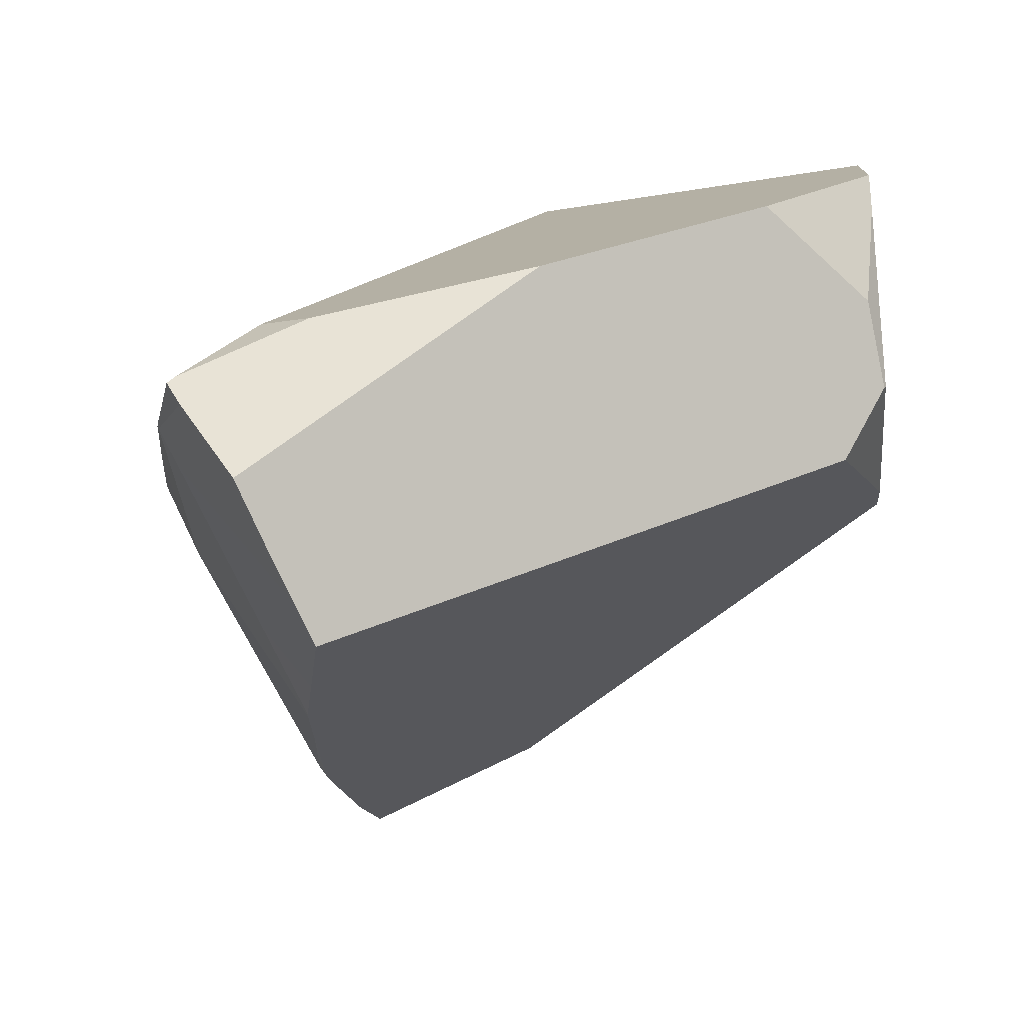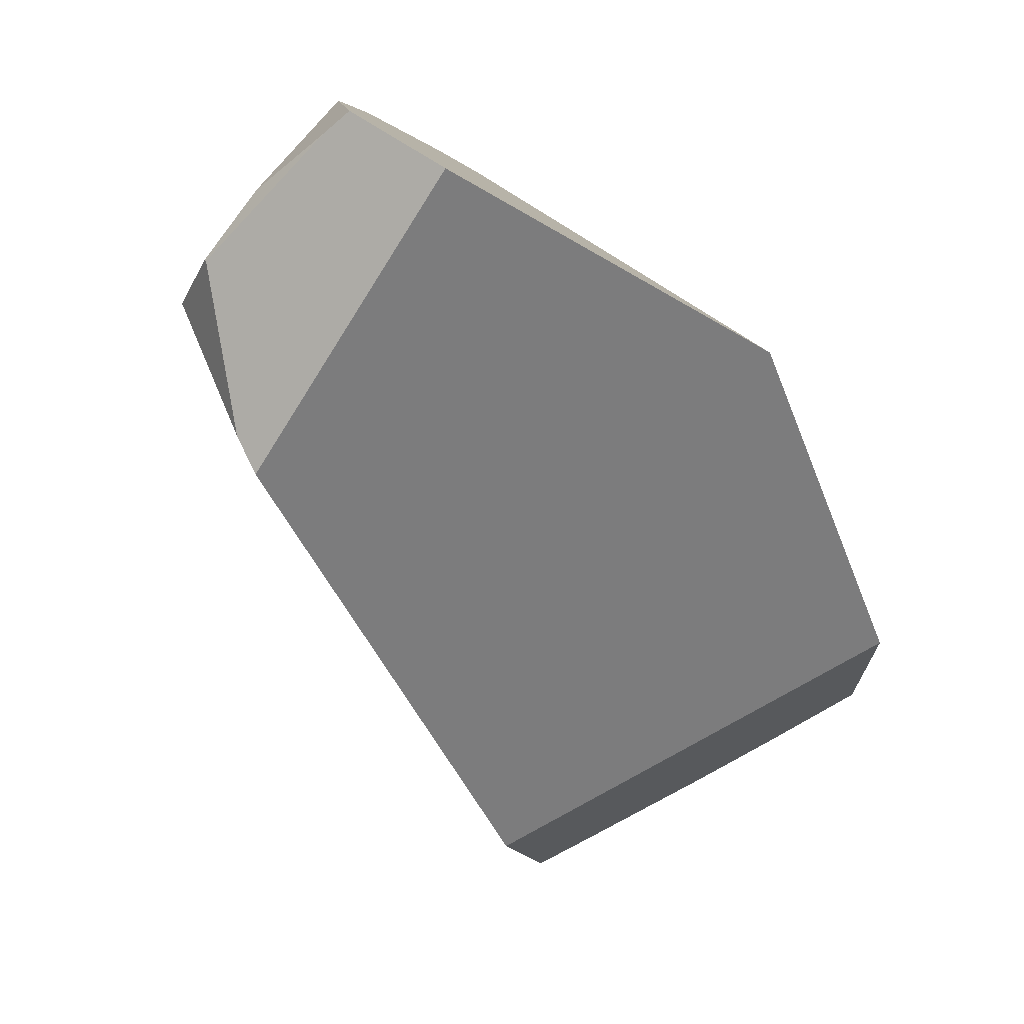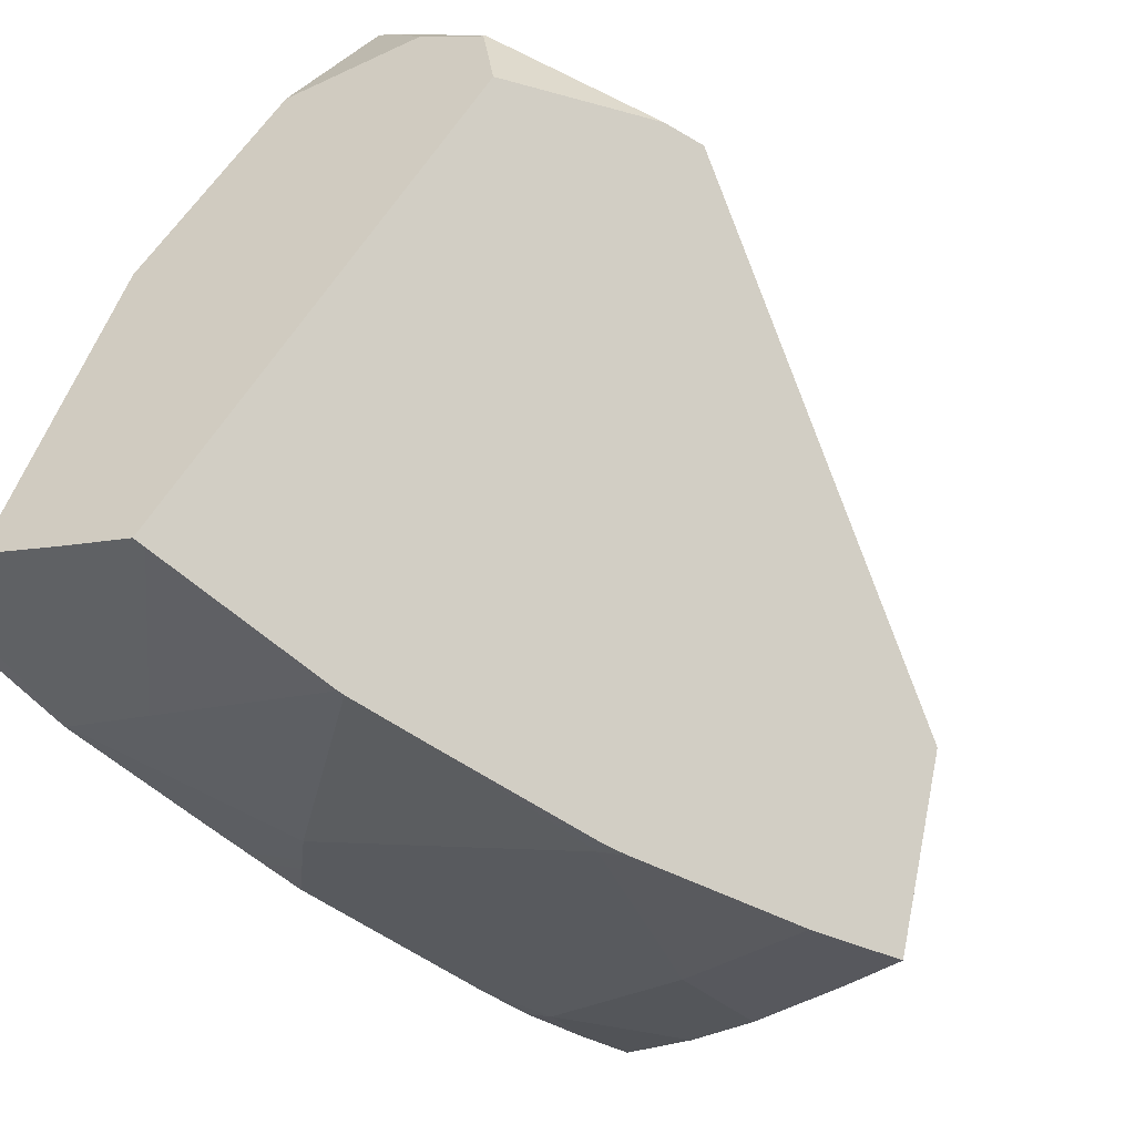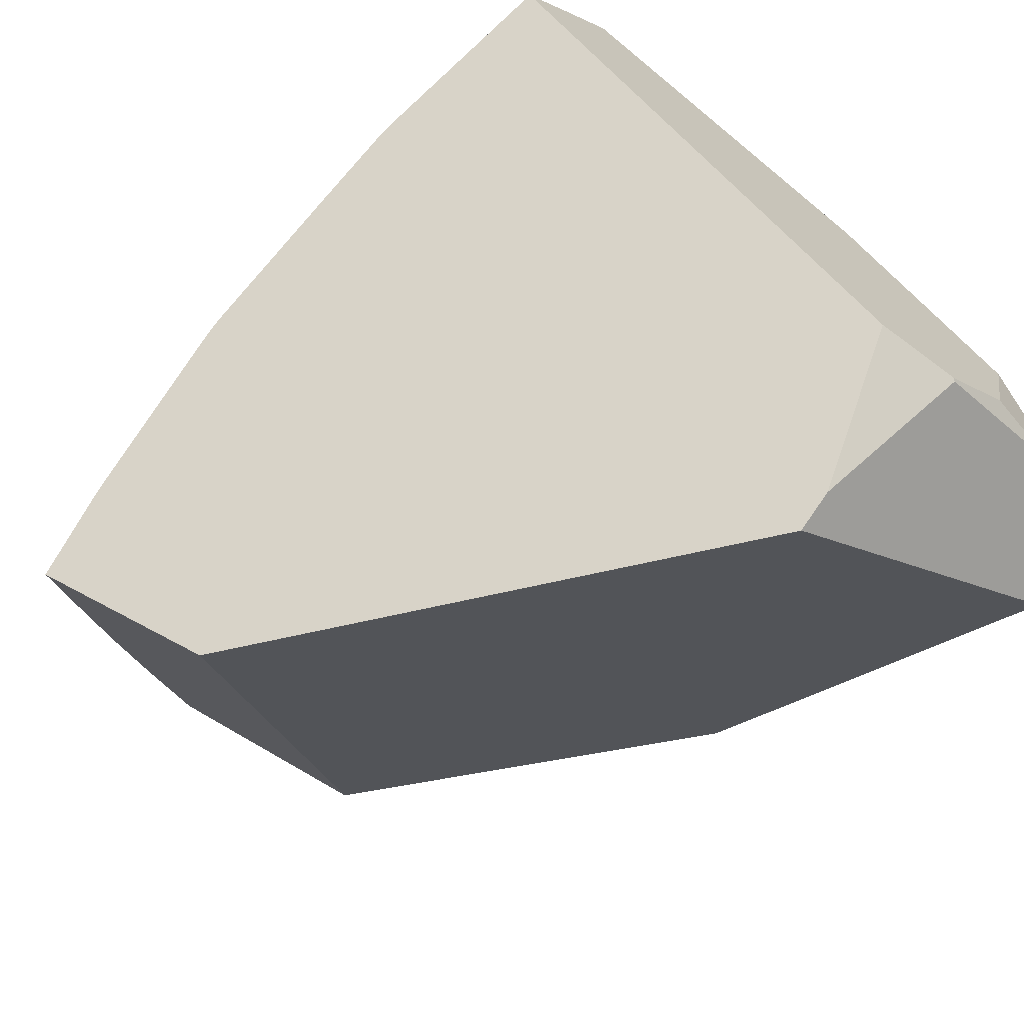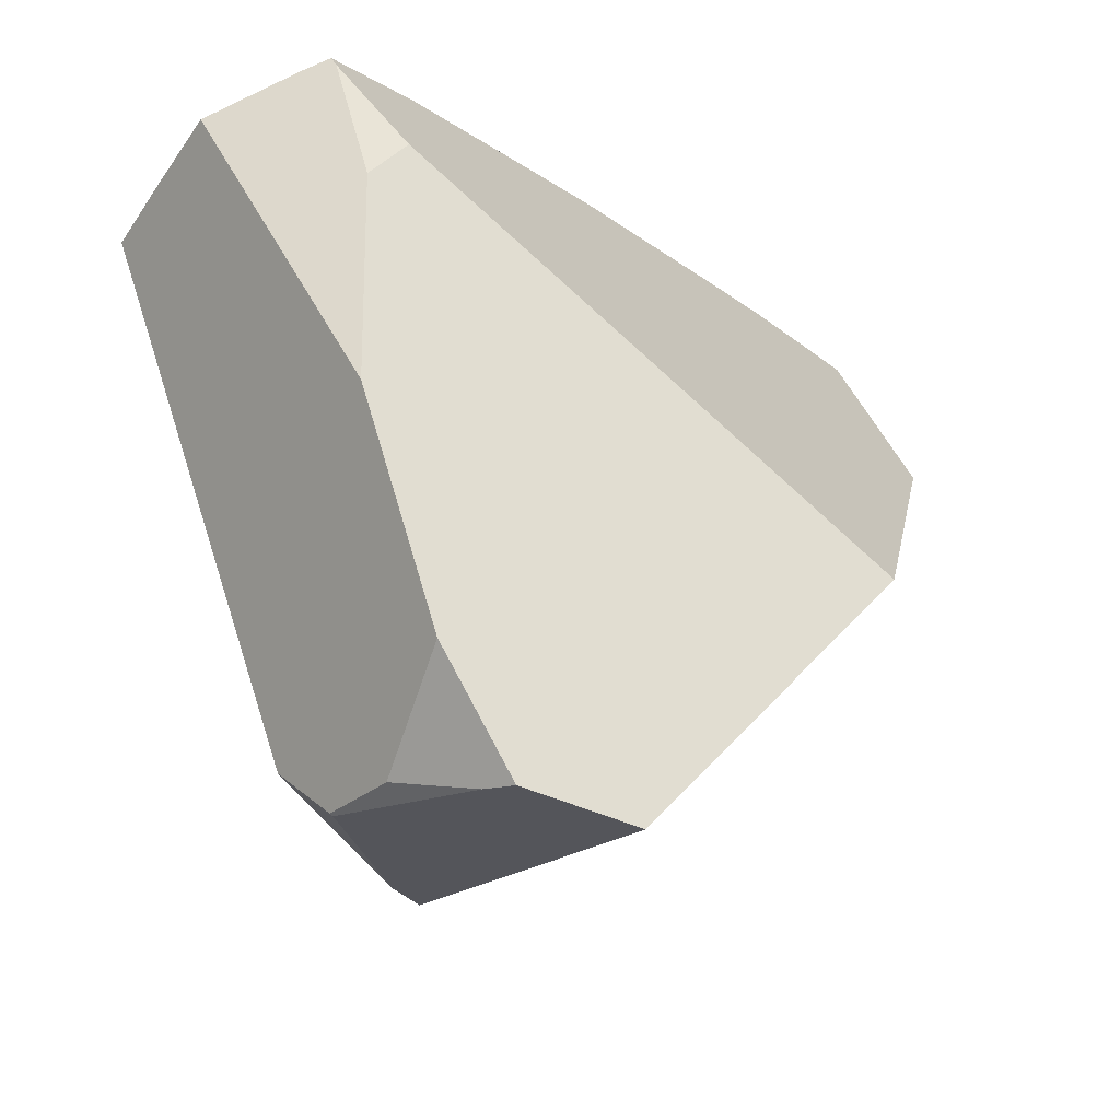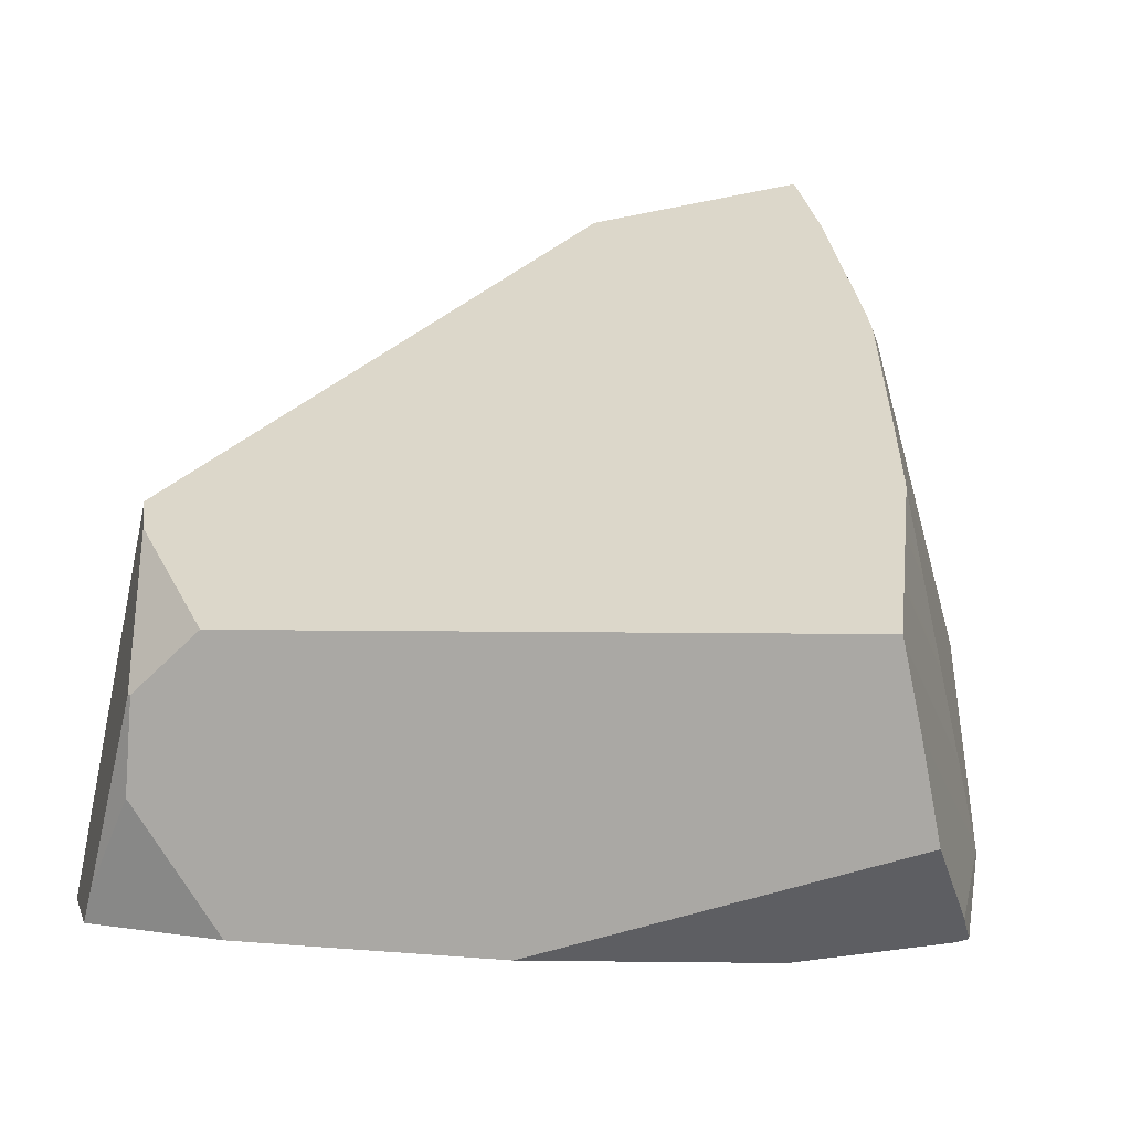
<metadata>
{"format":"obj","ext":"obj","renderer":"f3d","projection":"perspective","resolution":1024,"background":"white","views":[{"elev":39.6,"azim":-14.8,"up":"+Y"},{"elev":6.4,"azim":104.0,"up":"+Y"},{"elev":68.2,"azim":-58.9,"up":"+Z"},{"elev":36.8,"azim":55.7,"up":"+Z"},{"elev":69.3,"azim":84.0,"up":"+Y"},{"elev":63.5,"azim":-172.3,"up":"+Z"}]}
</metadata>
<code>
g  Instance
v -8.897 -52.85 1.126
v -8.974 -52.56 1.238
v -8.927 -52.75 1.062
v -9.052 -51.86 2.362
v -8.764 -51.95 3.437
v -9.187 -50.93 2.617
v -9.187 -50.93 2.617
v -8.764 -51.95 3.437
v -8.766 -51.93 3.45
v -8.897 -52.85 1.126
v -8.672 -53.38 1.064
v -8.653 -53.3 1.837
v -8.653 -53.3 1.837
v -8.672 -53.38 1.064
v -8.559 -53.59 1.422
v -8.636 -52.89 2.822
v -8.591 -53 2.821
v -8.609 -52.93 2.863
v -8.617 -52.89 2.886
v -8.636 -52.89 2.822
v -8.609 -52.93 2.863
v -8.71 -52.31 3.228
v -8.636 -52.89 2.822
v -8.617 -52.89 2.886
v -9.127 -50.51 3.041
v -9.159 -50.48 2.917
v -9.187 -50.93 2.617
v -9.187 -50.93 2.617
v -9.159 -50.48 2.917
v -9.189 -50.9 2.622
v -8.849 -52.96 0.8513
v -8.772 -53.15 0.6628
v -8.897 -52.85 1.126
v -8.897 -52.85 1.126
v -8.772 -53.15 0.6628
v -8.672 -53.38 1.064
v -8.653 -53.3 1.837
v -8.382 -53.66 2.412
v -8.636 -52.89 2.822
v -8.636 -52.89 2.822
v -8.382 -53.66 2.412
v -8.591 -53 2.821
v -8.636 -52.89 2.822
v -8.71 -52.31 3.228
v -9.052 -51.86 2.362
v -9.052 -51.86 2.362
v -8.71 -52.31 3.228
v -8.764 -51.95 3.437
v -9.187 -50.93 2.617
v -9.189 -50.93 2.606
v -9.19 -50.93 2.603
v -9.189 -50.9 2.622
v -9.189 -50.93 2.606
v -9.187 -50.93 2.617
v -9.15 -51.47 2.168
v -9.052 -51.86 2.362
v -9.19 -50.93 2.603
v -9.19 -50.93 2.603
v -9.052 -51.86 2.362
v -9.187 -50.93 2.617
v -9.15 -51.47 2.168
v -9.119 -51.85 1.868
v -9.052 -51.86 2.362
v -8.883 -50.88 3.678
v -8.991 -50.58 3.463
v -9.187 -50.93 2.617
v -9.187 -50.93 2.617
v -8.991 -50.58 3.463
v -9.127 -50.51 3.041
v -9.187 -50.93 2.617
v -8.766 -51.93 3.45
v -8.883 -50.88 3.678
v -8.883 -50.88 3.678
v -8.766 -51.93 3.45
v -8.775 -51.15 3.878
v -8.897 -52.83 0.9823
v -8.897 -52.85 1.126
v -8.927 -52.75 1.062
v -8.849 -52.96 0.8513
v -8.897 -52.85 1.126
v -8.897 -52.83 0.9823
v -8.897 -52.85 1.126
v -9.052 -51.86 2.362
v -8.974 -52.56 1.238
v -8.974 -52.56 1.238
v -9.052 -51.86 2.362
v -9.119 -51.85 1.868
v -8.897 -52.85 1.126
v -8.636 -52.89 2.822
v -9.052 -51.86 2.362
v -8.653 -53.3 1.837
v -8.636 -52.89 2.822
v -8.897 -52.85 1.126
v -8.382 -53.66 2.412
v -8.653 -53.3 1.837
v -8.246 -54 2.192
v -8.246 -54 2.192
v -8.653 -53.3 1.837
v -8.366 -53.85 1.909
v -8.559 -53.59 1.422
v -8.366 -53.85 1.909
v -8.653 -53.3 1.837
v -6.384 -51.08 3.379
v -8.775 -51.15 3.878
v -6.023 -51.63 2.995
v -6.023 -51.63 2.995
v -8.775 -51.15 3.878
v -5.983 -51.79 2.899
v -5.983 -51.79 2.899
v -8.775 -51.15 3.878
v -7.433 -53.71 2.17
v -7.433 -53.71 2.17
v -8.775 -51.15 3.878
v -8.246 -54 2.192
v -8.246 -54 2.192
v -8.775 -51.15 3.878
v -8.382 -53.66 2.412
v -8.382 -53.66 2.412
v -8.775 -51.15 3.878
v -8.591 -53 2.821
v -8.591 -53 2.821
v -8.775 -51.15 3.878
v -8.609 -52.93 2.863
v -8.609 -52.93 2.863
v -8.775 -51.15 3.878
v -8.617 -52.89 2.886
v -8.617 -52.89 2.886
v -8.775 -51.15 3.878
v -8.71 -52.31 3.228
v -8.71 -52.31 3.228
v -8.775 -51.15 3.878
v -8.764 -51.95 3.437
v -8.764 -51.95 3.437
v -8.775 -51.15 3.878
v -8.766 -51.93 3.45
v -7.603 -50.2 2.9
v -8.991 -50.58 3.463
v -6.564 -50.2 2.707
v -6.564 -50.2 2.707
v -8.991 -50.58 3.463
v -6.163 -50.59 2.947
v -6.163 -50.59 2.947
v -8.991 -50.58 3.463
v -6.15 -50.89 3.18
v -6.15 -50.89 3.18
v -8.991 -50.58 3.463
v -6.384 -51.08 3.379
v -6.384 -51.08 3.379
v -8.991 -50.58 3.463
v -8.775 -51.15 3.878
v -8.775 -51.15 3.878
v -8.991 -50.58 3.463
v -8.883 -50.88 3.678
v -6.163 -50.59 2.947
v -6.15 -50.89 3.18
v -6.035 -50.36 2.601
v -6.035 -50.36 2.601
v -6.15 -50.89 3.18
v -6.139 -50.89 3.17
v -6.384 -51.08 3.379
v -6.023 -51.63 2.995
v -6.15 -50.89 3.18
v -6.15 -50.89 3.18
v -6.023 -51.63 2.995
v -6.139 -50.89 3.17
v -6.01 -50.27 2.479
v -6.564 -50.2 2.707
v -6.035 -50.36 2.601
v -6.035 -50.36 2.601
v -6.564 -50.2 2.707
v -6.163 -50.59 2.947
v -9.19 -50.93 2.603
v -9.189 -50.93 2.606
v -9.15 -51.47 2.168
v -9.15 -51.47 2.168
v -9.189 -50.93 2.606
v -9.119 -51.85 1.868
v -9.119 -51.85 1.868
v -9.189 -50.93 2.606
v -8.974 -52.56 1.238
v -8.974 -52.56 1.238
v -9.189 -50.93 2.606
v -8.927 -52.75 1.062
v -8.927 -52.75 1.062
v -9.189 -50.93 2.606
v -8.897 -52.83 0.9823
v -8.897 -52.83 0.9823
v -9.189 -50.93 2.606
v -8.849 -52.96 0.8513
v -8.849 -52.96 0.8513
v -9.189 -50.93 2.606
v -8.772 -53.15 0.6628
v -8.772 -53.15 0.6628
v -9.189 -50.93 2.606
v -8.005 -52.74 0.4514
v -8.005 -52.74 0.4514
v -9.189 -50.93 2.606
v -7.002 -51.3 0.8601
v -7.002 -51.3 0.8601
v -9.189 -50.93 2.606
v -8.723 -50.46 2.639
v -8.723 -50.46 2.639
v -9.189 -50.93 2.606
v -9.118 -50.47 2.899
v -9.118 -50.47 2.899
v -9.189 -50.93 2.606
v -9.159 -50.48 2.917
v -9.159 -50.48 2.917
v -9.189 -50.93 2.606
v -9.189 -50.9 2.622
v -7.433 -53.71 2.17
v -8.246 -54 2.192
v -8.005 -52.74 0.4514
v -8.005 -52.74 0.4514
v -8.246 -54 2.192
v -8.772 -53.15 0.6628
v -8.772 -53.15 0.6628
v -8.246 -54 2.192
v -8.672 -53.38 1.064
v -8.672 -53.38 1.064
v -8.246 -54 2.192
v -8.559 -53.59 1.422
v -8.559 -53.59 1.422
v -8.246 -54 2.192
v -8.366 -53.85 1.909
v -9.118 -50.47 2.899
v -9.159 -50.48 2.917
v -8.548 -50.35 2.811
v -8.548 -50.35 2.811
v -9.159 -50.48 2.917
v -7.603 -50.2 2.9
v -7.603 -50.2 2.9
v -9.159 -50.48 2.917
v -8.991 -50.58 3.463
v -8.991 -50.58 3.463
v -9.159 -50.48 2.917
v -9.127 -50.51 3.041
v -8.005 -52.74 0.4514
v -7.002 -51.3 0.8601
v -7.433 -53.71 2.17
v -7.433 -53.71 2.17
v -7.002 -51.3 0.8601
v -5.983 -51.79 2.899
v -5.983 -51.79 2.899
v -7.002 -51.3 0.8601
v -5.866 -50.52 2.028
v -6.564 -50.2 2.707
v -6.01 -50.27 2.479
v -7.603 -50.2 2.9
v -7.603 -50.2 2.9
v -6.01 -50.27 2.479
v -8.548 -50.35 2.811
v -8.548 -50.35 2.811
v -6.01 -50.27 2.479
v -8.723 -50.46 2.639
v -8.723 -50.46 2.639
v -6.01 -50.27 2.479
v -7.002 -51.3 0.8601
v -7.002 -51.3 0.8601
v -6.01 -50.27 2.479
v -5.866 -50.52 2.028
v -9.118 -50.47 2.899
v -8.548 -50.35 2.811
v -8.723 -50.46 2.639
v -5.866 -50.52 2.028
v -6.01 -50.27 2.479
v -5.983 -51.79 2.899
v -5.983 -51.79 2.899
v -6.01 -50.27 2.479
v -6.023 -51.63 2.995
v -6.023 -51.63 2.995
v -6.01 -50.27 2.479
v -6.139 -50.89 3.17
v -6.139 -50.89 3.17
v -6.01 -50.27 2.479
v -6.035 -50.36 2.601
f 1 2 3
f 4 5 6
f 7 8 9
f 10 11 12
f 13 14 15
f 16 17 18
f 19 20 21
f 22 23 24
f 25 26 27
f 28 29 30
f 31 32 33
f 34 35 36
f 37 38 39
f 40 41 42
f 43 44 45
f 46 47 48
f 49 50 51
f 52 53 54
f 55 56 57
f 58 59 60
f 61 62 63
f 64 65 66
f 67 68 69
f 70 71 72
f 73 74 75
f 76 77 78
f 79 80 81
f 82 83 84
f 85 86 87
f 88 89 90
f 91 92 93
f 94 95 96
f 97 98 99
f 100 101 102
f 103 104 105
f 106 107 108
f 109 110 111
f 112 113 114
f 115 116 117
f 118 119 120
f 121 122 123
f 124 125 126
f 127 128 129
f 130 131 132
f 133 134 135
f 136 137 138
f 139 140 141
f 142 143 144
f 145 146 147
f 148 149 150
f 151 152 153
f 154 155 156
f 157 158 159
f 160 161 162
f 163 164 165
f 166 167 168
f 169 170 171
f 172 173 174
f 175 176 177
f 178 179 180
f 181 182 183
f 184 185 186
f 187 188 189
f 190 191 192
f 193 194 195
f 196 197 198
f 199 200 201
f 202 203 204
f 205 206 207
f 208 209 210
f 211 212 213
f 214 215 216
f 217 218 219
f 220 221 222
f 223 224 225
f 226 227 228
f 229 230 231
f 232 233 234
f 235 236 237
f 238 239 240
f 241 242 243
f 244 245 246
f 247 248 249
f 250 251 252
f 253 254 255
f 256 257 258
f 259 260 261
f 262 263 264
f 265 266 267
f 268 269 270
f 271 272 273
f 274 275 276

</code>
